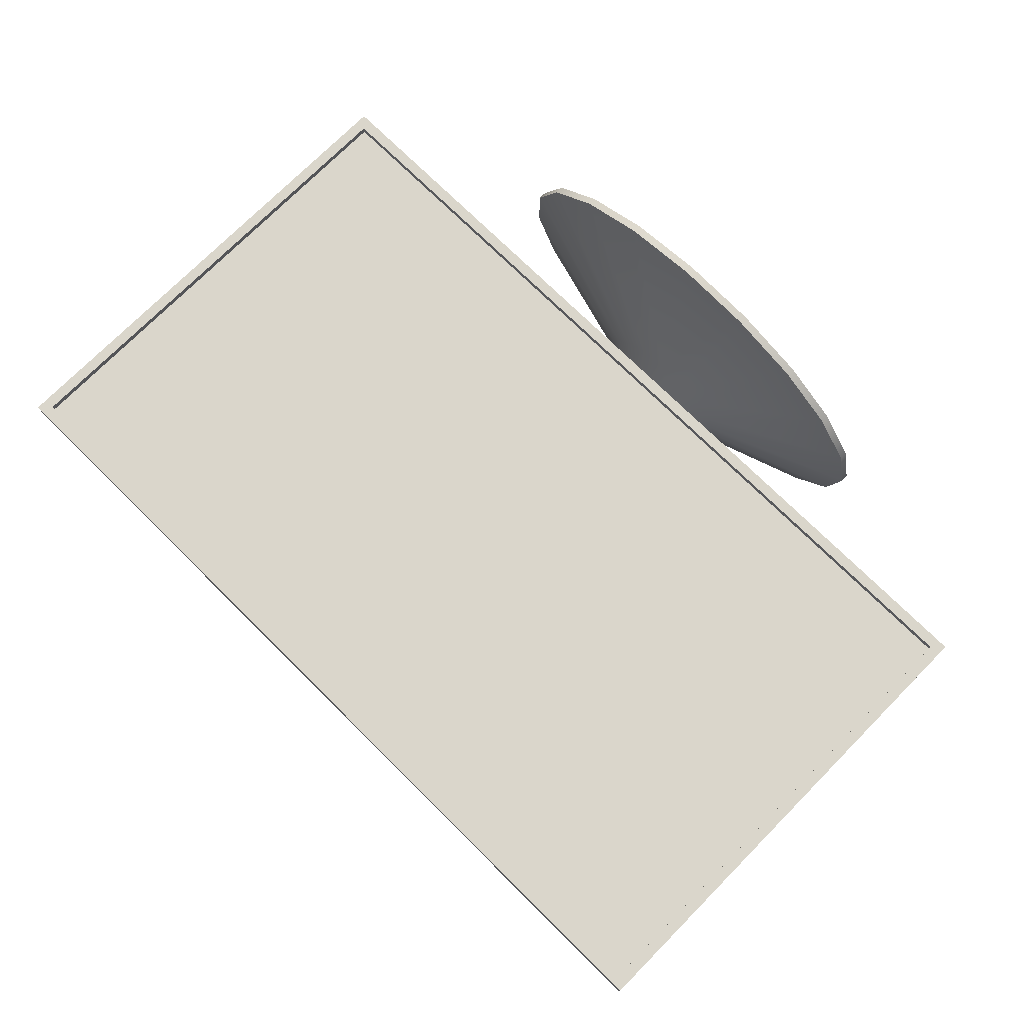
<metadata>
{"format":"obj","ext":"obj","renderer":"f3d","projection":"perspective","resolution":1024,"background":"white","views":[{"elev":73.8,"azim":-135.3,"up":"+Z"}]}
</metadata>
<code>
g default
v -0.8 -0.3714 0.07185
v -0.8 0.5286 0.07185
v 0.8 0.5286 0.07185
v 0.8 -0.3714 0.07185
v -0.8 -0.3714 0.1019
v -0.8 0.5286 0.1019
v 0.8 0.5286 0.1019
v 0.8 -0.3714 0.1019
v -0.78 -0.3514 0.1019
v -0.78 0.5086 0.1019
v 0.78 0.5086 0.1019
v 0.78 -0.3514 0.1019
v -0.78 -0.3514 0.08685
v -0.78 0.5086 0.08685
v 0.78 0.5086 0.08685
v 0.78 -0.3514 0.08685
v -0.2671 -0.1084 0.001852
v -0.2671 0.1456 0.001852
v 0.2671 0.1456 0.001852
v 0.2671 -0.1084 0.001852
v -0.2291 -0.0704 -0.03815
v -0.2291 0.1076 -0.03815
v 0.2291 0.1076 -0.03815
v 0.2291 -0.0704 -0.03815
v -0.06209 -0.0254 -0.05079
v -0.06209 0.0626 -0.05079
v 0.06209 0.0626 -0.05079
v 0.06209 -0.0254 -0.05079
v -0.06209 -0.0254 -0.0575
v -0.06209 0.0626 -0.0575
v 0.06209 0.0626 -0.0575
v 0.06209 -0.0254 -0.0575
v -0.05393 -0.01514 -0.08115
v -0.05393 -0.01308 -0.09349
v -0.05393 -0.007128 -0.1045
v -0.05393 0.002075 -0.113
v -0.05393 0.01353 -0.118
v -0.05393 0.026 -0.119
v -0.05393 0.03812 -0.1159
v -0.05393 0.0486 -0.1091
v -0.05393 0.05628 -0.09923
v -0.05393 0.06034 -0.0874
v -0.05393 0.06034 -0.07489
v 0.05393 -0.01514 -0.08115
v 0.05393 -0.01308 -0.09349
v 0.05393 -0.007128 -0.1045
v 0.05393 0.002075 -0.113
v 0.05393 0.01353 -0.118
v 0.05393 0.026 -0.119
v 0.05393 0.03812 -0.1159
v 0.05393 0.0486 -0.1091
v 0.05393 0.05628 -0.09923
v 0.05393 0.06034 -0.0874
v 0.05393 0.06034 -0.07489
v 0.09 0.5 -0.162
v 0.09 0.5 -0.162
v 0.09 0.5 -0.162
v 0.09 0.5 -0.162
v 0.09 0.5 -0.162
v 0.09 0.5 -0.162
v 0.09 0.5 -0.162
v 0.09 0.5 -0.162
v 0.09 0.5 -0.162
v 0.09 0.5 -0.162
v 0.09 0.5 -0.162
v 0.09 0.5 -0.162
v 0.09 0.5 -0.162
v 0.09 0.5 -0.162
v 0.09 0.5 -0.162
v 0.09 0.5 -0.162
v 0.09 0.5 -0.162
v 0.09 0.5 -0.162
v 0.09 0.5 -0.162
v 0.05801 0.06147 -0.0662
v 0.05801 -0.02027 -0.06932
v -0.05801 -0.02027 -0.06932
v -0.05801 0.06147 -0.0662
v 0.07156 0.0271 -0.09355
v 0.07156 0.02239 -0.09276
v 0.07156 0.01819 -0.09049
v 0.07156 0.01496 -0.08698
v 0.07156 0.01304 -0.08261
v 0.07156 0.01265 -0.07785
v 0.07156 0.01382 -0.07322
v 0.07156 0.01643 -0.06923
v 0.07156 0.0202 -0.0663
v 0.07156 0.02471 -0.06475
v 0.07156 0.02949 -0.06475
v 0.07156 0.034 -0.0663
v 0.07156 0.03777 -0.06923
v 0.07156 0.04038 -0.07322
v 0.07156 0.04155 -0.07785
v 0.07156 0.04116 -0.08261
v 0.07156 0.03924 -0.08698
v 0.07156 0.03601 -0.09049
v 0.07156 0.03181 -0.09276
v -0.07156 0.0271 -0.09355
v -0.07156 0.02239 -0.09276
v -0.07156 0.01819 -0.09049
v -0.07156 0.01496 -0.08698
v -0.07156 0.01304 -0.08261
v -0.07156 0.01265 -0.07785
v -0.07156 0.01382 -0.07322
v -0.07156 0.01643 -0.06923
v -0.07156 0.0202 -0.0663
v -0.07156 0.02471 -0.06475
v -0.07156 0.02949 -0.06475
v -0.07156 0.034 -0.0663
v -0.07156 0.03777 -0.06923
v -0.07156 0.04038 -0.07322
v -0.07156 0.04155 -0.07785
v -0.07156 0.04116 -0.08261
v -0.07156 0.03924 -0.08698
v -0.07156 0.03601 -0.09049
v -0.07156 0.03181 -0.09276
v 0.0644 0.02239 -0.09276
v 0.0644 0.0271 -0.09355
v -0.0644 0.02239 -0.09276
v -0.0644 0.0271 -0.09355
v 0.0644 0.01819 -0.09049
v -0.0644 0.01819 -0.09049
v 0.0644 0.01496 -0.08698
v -0.0644 0.01496 -0.08698
v 0.0644 0.01304 -0.08261
v -0.0644 0.01304 -0.08261
v 0.0644 0.01265 -0.07785
v -0.0644 0.01265 -0.07785
v 0.0644 0.01382 -0.07322
v -0.0644 0.01382 -0.07322
v 0.0644 0.01643 -0.06923
v -0.0644 0.01643 -0.06923
v 0.0644 0.0202 -0.0663
v -0.0644 0.0202 -0.0663
v 0.0644 0.02471 -0.06475
v -0.0644 0.02471 -0.06475
v 0.0644 0.02949 -0.06475
v -0.0644 0.02949 -0.06475
v 0.0644 0.034 -0.0663
v -0.0644 0.034 -0.0663
v 0.0644 0.03777 -0.06923
v -0.0644 0.03777 -0.06923
v 0.0644 0.04038 -0.07322
v -0.0644 0.04038 -0.07322
v 0.0644 0.04155 -0.07785
v -0.0644 0.04155 -0.07785
v 0.0644 0.04116 -0.08261
v -0.0644 0.04116 -0.08261
v 0.0644 0.03924 -0.08698
v -0.0644 0.03924 -0.08698
v 0.0644 0.03601 -0.09049
v -0.0644 0.03601 -0.09049
v 0.0644 0.03181 -0.09276
v -0.0644 0.03181 -0.09276
v 0.07396 0.0271 -0.1017
v 0.07396 0.01976 -0.1004
v 0.07396 0.01321 -0.09689
v 0.07396 0.008171 -0.09142
v 0.07396 0.005181 -0.0846
v 0.07396 0.004567 -0.07718
v 0.07396 0.006394 -0.06997
v 0.07396 0.01047 -0.06373
v 0.07396 0.01634 -0.05916
v 0.07396 0.02338 -0.05675
v 0.07396 0.03082 -0.05675
v 0.07396 0.03786 -0.05916
v 0.07396 0.04374 -0.06373
v 0.07396 0.04781 -0.06997
v 0.07396 0.04963 -0.07718
v 0.07396 0.04902 -0.0846
v 0.07396 0.04603 -0.09142
v 0.07396 0.04099 -0.09689
v 0.07396 0.03444 -0.1004
v -0.07396 0.0271 -0.1017
v -0.07396 0.01976 -0.1004
v -0.07396 0.01321 -0.09689
v -0.07396 0.008171 -0.09142
v -0.07396 0.005181 -0.0846
v -0.07396 0.004567 -0.07718
v -0.07396 0.006394 -0.06997
v -0.07396 0.01047 -0.06373
v -0.07396 0.01634 -0.05916
v -0.07396 0.02338 -0.05675
v -0.07396 0.03082 -0.05675
v -0.07396 0.03786 -0.05916
v -0.07396 0.04374 -0.06373
v -0.07396 0.04781 -0.06997
v -0.07396 0.04963 -0.07718
v -0.07396 0.04902 -0.0846
v -0.07396 0.04603 -0.09142
v -0.07396 0.04099 -0.09689
v -0.07396 0.03444 -0.1004
v 0.062 0.01976 -0.1004
v 0.062 0.0271 -0.1017
v -0.062 0.01976 -0.1004
v -0.062 0.0271 -0.1017
v 0.062 0.01321 -0.09689
v -0.062 0.01321 -0.09689
v 0.062 0.008171 -0.09142
v -0.062 0.008171 -0.09142
v 0.062 0.005181 -0.0846
v -0.062 0.005181 -0.0846
v 0.062 0.004567 -0.07718
v -0.062 0.004567 -0.07718
v 0.062 0.006394 -0.06997
v -0.062 0.006394 -0.06997
v 0.062 0.01047 -0.06373
v -0.062 0.01047 -0.06373
v 0.062 0.01634 -0.05916
v -0.062 0.01634 -0.05916
v 0.062 0.02338 -0.05675
v -0.062 0.02338 -0.05675
v 0.062 0.03082 -0.05675
v -0.062 0.03082 -0.05675
v 0.062 0.03786 -0.05916
v -0.062 0.03786 -0.05916
v 0.062 0.04374 -0.06373
v -0.062 0.04374 -0.06373
v 0.062 0.04781 -0.06997
v -0.062 0.04781 -0.06997
v 0.062 0.04963 -0.07718
v -0.062 0.04963 -0.07718
v 0.062 0.04902 -0.0846
v -0.062 0.04902 -0.0846
v 0.062 0.04603 -0.09142
v -0.062 0.04603 -0.09142
v 0.062 0.04099 -0.09689
v -0.062 0.04099 -0.09689
v 0.062 0.03444 -0.1004
v -0.062 0.03444 -0.1004
v 0.07396 -0.02701 -0.146
v 0.07396 -0.03615 -0.1451
v 0.07396 -0.04399 -0.1366
v 0.07396 -0.04408 -0.1274
v -0.07396 -0.02701 -0.146
v -0.07396 -0.03615 -0.1451
v -0.07396 -0.04399 -0.1366
v -0.07396 -0.04408 -0.1274
v 0.062 -0.02701 -0.146
v -0.062 -0.02701 -0.146
v 0.062 -0.03615 -0.1451
v -0.062 -0.03615 -0.1451
v 0.062 -0.04399 -0.1366
v -0.062 -0.04399 -0.1366
v 0.062 -0.04408 -0.1274
v -0.062 -0.04408 -0.1274
v -0.062 -0.03617 -0.1298
v -0.062 -0.03669 -0.121
v -0.07396 -0.03669 -0.121
v -0.07396 -0.03617 -0.1298
v -0.07396 -0.02875 -0.1379
v -0.07396 -0.01999 -0.1392
v -0.062 -0.01999 -0.1392
v -0.062 -0.02875 -0.1379
v 0.062 -0.03669 -0.121
v 0.062 -0.03617 -0.1298
v 0.062 -0.02875 -0.1379
v 0.062 -0.01999 -0.1392
v 0.07396 -0.01999 -0.1392
v 0.07396 -0.02875 -0.1379
v 0.07396 -0.03617 -0.1298
v 0.07396 -0.03669 -0.121
v 0 -0.03615 -0.1451
v 0 -0.02875 -0.1379
v 0 -0.01999 -0.1392
v 0 -0.02701 -0.146
v 0 -0.03617 -0.1298
v 0 -0.03669 -0.121
v 0 -0.04408 -0.1274
v 0 -0.04399 -0.1366
v 0.062 -0.03032 -0.1818
v -0.062 -0.03032 -0.1818
v 0.062 -0.03946 -0.181
v -0.062 -0.03946 -0.181
v 0.062 -0.07999 -0.137
v -0.062 -0.07999 -0.137
v 0.062 -0.08008 -0.1278
v -0.062 -0.08008 -0.1278
v 0 -0.03946 -0.181
v 0 -0.03032 -0.1818
v 0 -0.08008 -0.1278
v 0 -0.07999 -0.137
v 0 -0.04128 -0.142
v 0 -0.06598 -0.1647
v 0.062 -0.06598 -0.1647
v 0.062 -0.04128 -0.142
v 0 -0.04128 -0.142
v -0.062 -0.04128 -0.142
v -0.062 -0.06598 -0.1647
v 0 -0.06598 -0.1647
v 0.062 -0.1374 -0.2228
v -0.062 -0.1374 -0.2228
v 0.062 -0.1513 -0.1793
v -0.062 -0.1513 -0.1793
v 0 -0.1374 -0.2228
v 0 -0.1513 -0.1793
v 0 -0.1551 -0.2045
v 0.062 -0.1551 -0.2045
v -0.062 -0.1551 -0.2045
v 0 -0.1551 -0.2045
v 0.062 -0.4993 -0.247
v -0.062 -0.4993 -0.247
v 0.062 -0.5119 -0.2076
v -0.062 -0.5119 -0.2076
v -0 -0.4993 -0.247
v -0 -0.5119 -0.2076
v 0.062 -0.5058 -0.2273
v -0.062 -0.5058 -0.2273
v -0.4272 -0.5142 0.000852
v -0.4039 -0.5142 -0.09621
v -0.3365 -0.5142 -0.1828
v -0.2323 -0.5142 -0.2494
v -0.1027 -0.5142 -0.2889
v 0.03846 -0.5142 -0.2971
v 0.1757 -0.5142 -0.2729
v 0.2943 -0.5142 -0.2191
v 0.3813 -0.5142 -0.1414
v 0.4272 -0.5142 -0.04835
v 0.4272 -0.5142 0.05006
v 0.3813 -0.5142 0.1431
v 0.2943 -0.5142 0.2208
v 0.1757 -0.5142 0.2746
v 0.03846 -0.5142 0.2988
v -0.1027 -0.5142 0.2906
v -0.2323 -0.5142 0.2511
v -0.3365 -0.5142 0.1845
v -0.4039 -0.5142 0.09792
v -0.4272 -0.5286 0.000852
v -0.4039 -0.5286 -0.09621
v -0.3365 -0.5286 -0.1828
v -0.2323 -0.5286 -0.2494
v -0.1027 -0.5286 -0.2889
v 0.03846 -0.5286 -0.2971
v 0.1757 -0.5286 -0.2729
v 0.2943 -0.5286 -0.2191
v 0.3813 -0.5286 -0.1414
v 0.4272 -0.5286 -0.04835
v 0.4272 -0.5286 0.05006
v 0.3813 -0.5286 0.1431
v 0.2943 -0.5286 0.2208
v 0.1757 -0.5286 0.2746
v 0.03846 -0.5286 0.2988
v -0.1027 -0.5286 0.2906
v -0.2323 -0.5286 0.2511
v -0.3365 -0.5286 0.1845
v -0.4039 -0.5286 0.09792
v -0.1434 -0.4642 -0.1891
v -0.1386 -0.4642 -0.2155
v -0.1205 -0.4642 -0.2462
v -0.08591 -0.4642 -0.2754
v -0.03805 -0.4642 -0.2947
v 0.01599 -0.4642 -0.2988
v 0.06794 -0.4642 -0.2867
v 0.1099 -0.4642 -0.2616
v 0.1363 -0.4642 -0.2305
v 0.147 -0.4642 -0.2018
v 0.147 -0.4642 -0.1765
v 0.1363 -0.4642 -0.1478
v 0.1099 -0.4642 -0.1167
v 0.06794 -0.4642 -0.09159
v 0.01599 -0.4642 -0.07953
v -0.03805 -0.4642 -0.08364
v -0.08591 -0.4642 -0.1029
v -0.1205 -0.4642 -0.1321
v -0.1386 -0.4642 -0.1628
v -0.1099 -0.4392 -0.1891
v -0.1072 -0.4392 -0.2038
v -0.09496 -0.4392 -0.2246
v -0.06868 -0.4392 -0.2468
v -0.03047 -0.4392 -0.2621
v 0.01345 -0.4392 -0.2655
v 0.05542 -0.4392 -0.2557
v 0.08827 -0.4392 -0.2361
v 0.1074 -0.4392 -0.2135
v 0.114 -0.4392 -0.1958
v 0.114 -0.4392 -0.1825
v 0.1074 -0.4392 -0.1648
v 0.08827 -0.4392 -0.1422
v 0.05542 -0.4392 -0.1226
v 0.01345 -0.4392 -0.1128
v -0.03047 -0.4392 -0.1162
v -0.06868 -0.4392 -0.1315
v -0.09496 -0.4392 -0.1537
v -0.1072 -0.4392 -0.1745
g lcdTV:Default
f 13 16 14
f 14 16 15
f 73 55 72
f 72 55 71
f 71 55 70
f 70 55 69
f 69 55 68
f 68 55 67
f 67 55 66
f 66 55 65
f 65 55 64
f 64 55 63
f 63 55 62
f 62 55 61
f 61 55 60
f 60 55 59
f 59 55 58
f 58 55 57
f 55 56 57
f 5 6 1
f 1 6 2
f 6 7 2
f 2 7 3
f 7 8 3
f 3 8 4
f 8 5 4
f 4 5 1
f 8 7 12
f 12 7 11
f 7 6 11
f 11 6 10
f 6 5 10
f 10 5 9
f 5 8 9
f 9 8 12
f 12 11 16
f 16 11 15
f 11 10 15
f 15 10 14
f 10 9 14
f 14 9 13
f 9 12 13
f 13 12 16
f 2 3 18
f 18 3 19
f 3 4 19
f 19 4 20
f 4 1 20
f 20 1 17
f 2 18 1
f 1 18 17
f 19 20 23
f 23 20 24
f 20 17 24
f 24 17 21
f 17 18 21
f 21 18 22
f 18 19 22
f 22 19 23
f 23 24 27
f 27 24 28
f 24 21 28
f 28 21 25
f 21 22 25
f 25 22 26
f 22 23 26
f 26 23 27
f 28 25 32
f 32 25 29
f 26 27 30
f 30 27 31
f 45 34 46
f 46 34 35
f 46 35 47
f 47 35 36
f 47 36 48
f 48 36 37
f 48 37 49
f 49 37 38
f 49 38 50
f 50 38 39
f 50 39 51
f 51 39 40
f 51 40 52
f 52 40 41
f 52 41 53
f 53 41 42
f 34 45 33
f 33 45 44
f 43 54 42
f 42 54 53
f 32 29 75
f 75 29 76
f 30 31 77
f 77 31 74
f 75 76 44
f 44 76 33
f 77 74 43
f 43 74 54
f 27 28 31
f 28 32 31
f 32 75 31
f 31 75 74
f 75 44 74
f 74 44 54
f 44 45 54
f 45 46 54
f 46 47 54
f 47 48 54
f 48 49 54
f 49 50 54
f 50 51 54
f 51 52 54
f 52 53 54
f 26 30 25
f 25 30 29
f 29 30 76
f 30 77 76
f 76 77 33
f 77 43 33
f 43 42 33
f 42 41 33
f 41 40 33
f 40 39 33
f 39 38 33
f 38 37 33
f 37 36 33
f 36 35 33
f 35 34 33
f 78 96 79
f 95 94 96
f 93 92 94
f 91 90 92
f 89 88 90
f 87 86 88
f 85 84 86
f 83 82 84
f 81 80 82
f 96 94 79
f 92 90 94
f 88 86 90
f 84 82 86
f 80 79 82
f 82 79 86
f 86 79 90
f 94 90 79
f 97 98 115
f 99 100 98
f 101 102 100
f 103 104 102
f 105 106 104
f 107 108 106
f 109 110 108
f 111 112 110
f 113 114 112
f 98 100 115
f 102 104 100
f 106 108 104
f 110 112 108
f 114 115 112
f 112 115 108
f 108 115 104
f 100 104 115
f 116 118 117
f 117 118 119
f 120 121 116
f 116 121 118
f 122 123 120
f 120 123 121
f 124 125 122
f 122 125 123
f 126 127 124
f 124 127 125
f 128 129 126
f 126 129 127
f 130 131 128
f 128 131 129
f 132 133 130
f 130 133 131
f 134 135 132
f 132 135 133
f 136 137 134
f 134 137 135
f 138 139 136
f 136 139 137
f 140 141 138
f 138 141 139
f 142 143 140
f 140 143 141
f 144 145 142
f 142 145 143
f 146 147 144
f 144 147 145
f 148 149 146
f 146 149 147
f 150 151 148
f 148 151 149
f 152 153 150
f 150 153 151
f 117 119 152
f 152 119 153
f 93 94 169
f 169 94 170
f 94 95 170
f 170 95 171
f 95 96 171
f 171 96 172
f 96 78 172
f 172 78 154
f 78 79 154
f 154 79 155
f 79 80 155
f 155 80 156
f 80 81 156
f 156 81 157
f 81 82 157
f 157 82 158
f 82 83 158
f 158 83 159
f 83 84 159
f 159 84 160
f 84 85 160
f 160 85 161
f 85 86 161
f 161 86 162
f 86 87 162
f 162 87 163
f 87 88 163
f 163 88 164
f 88 89 164
f 164 89 165
f 89 90 165
f 165 90 166
f 90 91 166
f 166 91 167
f 91 92 167
f 167 92 168
f 92 93 168
f 168 93 169
f 98 97 174
f 174 97 173
f 97 115 173
f 173 115 191
f 115 114 191
f 191 114 190
f 114 113 190
f 190 113 189
f 113 112 189
f 189 112 188
f 112 111 188
f 188 111 187
f 111 110 187
f 187 110 186
f 110 109 186
f 186 109 185
f 109 108 185
f 185 108 184
f 108 107 184
f 184 107 183
f 107 106 183
f 183 106 182
f 106 105 182
f 182 105 181
f 105 104 181
f 181 104 180
f 104 103 180
f 180 103 179
f 103 102 179
f 179 102 178
f 102 101 178
f 178 101 177
f 101 100 177
f 177 100 176
f 100 99 176
f 176 99 175
f 99 98 175
f 175 98 174
f 140 138 216
f 216 138 214
f 138 136 214
f 214 136 212
f 136 134 212
f 212 134 210
f 134 132 210
f 210 132 208
f 132 130 208
f 208 130 206
f 130 128 206
f 206 128 204
f 128 126 204
f 204 126 202
f 126 124 202
f 202 124 200
f 124 122 200
f 200 122 198
f 122 120 198
f 198 120 196
f 120 116 196
f 196 116 192
f 116 117 192
f 192 117 193
f 117 152 193
f 193 152 228
f 152 150 228
f 228 150 226
f 150 148 226
f 226 148 224
f 148 146 224
f 224 146 222
f 146 144 222
f 222 144 220
f 144 142 220
f 220 142 218
f 142 140 218
f 218 140 216
f 151 153 227
f 227 153 229
f 153 119 229
f 229 119 195
f 119 118 195
f 195 118 194
f 118 121 194
f 194 121 197
f 121 123 197
f 197 123 199
f 123 125 199
f 199 125 201
f 125 127 201
f 201 127 203
f 127 129 203
f 203 129 205
f 129 131 205
f 205 131 207
f 131 133 207
f 207 133 209
f 133 135 209
f 209 135 211
f 135 137 211
f 211 137 213
f 137 139 213
f 213 139 215
f 139 141 215
f 215 141 217
f 141 143 217
f 217 143 219
f 143 145 219
f 219 145 221
f 145 147 221
f 221 147 223
f 147 149 223
f 223 149 225
f 149 151 225
f 225 151 227
f 155 192 154
f 154 192 193
f 194 174 195
f 195 174 173
f 159 202 158
f 158 202 200
f 203 178 201
f 201 178 177
f 160 204 159
f 159 204 202
f 205 179 203
f 203 179 178
f 161 206 160
f 160 206 204
f 207 180 205
f 205 180 179
f 162 208 161
f 161 208 206
f 209 181 207
f 207 181 180
f 163 210 162
f 162 210 208
f 211 182 209
f 209 182 181
f 164 212 163
f 163 212 210
f 213 183 211
f 211 183 182
f 165 214 164
f 164 214 212
f 215 184 213
f 213 184 183
f 166 216 165
f 165 216 214
f 217 185 215
f 215 185 184
f 167 218 166
f 166 218 216
f 219 186 217
f 217 186 185
f 168 220 167
f 167 220 218
f 221 187 219
f 219 187 186
f 169 222 168
f 168 222 220
f 223 188 221
f 221 188 187
f 170 224 169
f 169 224 222
f 225 189 223
f 223 189 188
f 171 226 170
f 170 226 224
f 227 190 225
f 225 190 189
f 172 228 171
f 171 228 226
f 229 191 227
f 227 191 190
f 154 193 172
f 172 193 228
f 195 173 229
f 229 173 191
f 231 240 230
f 230 240 238
f 241 235 239
f 239 235 234
f 232 242 231
f 231 242 240
f 243 236 241
f 241 236 235
f 233 244 232
f 232 244 242
f 245 237 243
f 243 237 236
f 246 199 247
f 247 199 201
f 245 247 237
f 237 247 248
f 247 201 248
f 248 201 177
f 248 249 237
f 237 249 236
f 177 176 248
f 248 176 249
f 236 249 235
f 235 249 250
f 249 176 250
f 250 176 175
f 235 250 234
f 234 250 251
f 250 175 251
f 251 175 174
f 234 251 239
f 239 251 252
f 251 174 252
f 252 174 194
f 194 197 252
f 252 197 253
f 241 253 243
f 243 253 246
f 253 197 246
f 246 197 199
f 200 198 254
f 254 198 255
f 242 255 240
f 240 255 256
f 255 198 256
f 256 198 196
f 256 196 257
f 257 196 192
f 238 257 230
f 230 257 258
f 257 192 258
f 258 192 155
f 258 259 230
f 230 259 231
f 155 156 258
f 258 156 259
f 231 259 232
f 232 259 260
f 259 156 260
f 260 156 157
f 232 260 233
f 233 260 261
f 260 157 261
f 261 157 158
f 233 261 244
f 244 261 254
f 261 158 254
f 254 158 200
f 253 241 263
f 263 241 262
f 252 253 264
f 264 253 263
f 252 264 239
f 239 264 265
f 262 240 263
f 263 240 256
f 263 256 264
f 264 256 257
f 264 257 265
f 265 257 238
f 254 255 267
f 267 255 266
f 254 267 244
f 244 267 268
f 255 242 266
f 266 242 269
f 266 246 267
f 267 246 247
f 267 247 268
f 268 247 245
f 269 243 266
f 266 243 246
f 242 244 274
f 274 244 276
f 244 268 276
f 276 268 280
f 268 245 280
f 280 245 277
f 245 243 277
f 277 243 275
f 241 239 273
f 273 239 271
f 239 265 271
f 271 265 279
f 265 238 279
f 279 238 270
f 238 240 270
f 270 240 272
f 271 279 273
f 273 279 278
f 279 270 278
f 278 270 272
f 276 280 274
f 274 280 281
f 280 277 281
f 281 277 275
f 278 283 262
f 262 283 282
f 272 240 284
f 284 240 285
f 240 262 285
f 285 262 282
f 282 283 269
f 269 283 281
f 285 242 284
f 284 242 274
f 285 282 242
f 242 282 269
f 262 241 286
f 286 241 287
f 273 288 241
f 241 288 287
f 278 262 289
f 289 262 286
f 286 287 269
f 269 287 243
f 287 288 243
f 243 288 275
f 286 269 289
f 289 269 281
f 273 291 288
f 288 291 298
f 273 278 291
f 291 278 294
f 278 289 294
f 294 289 299
f 281 295 289
f 289 295 299
f 281 275 295
f 295 275 293
f 275 288 293
f 293 288 298
f 278 294 283
f 283 294 296
f 278 272 294
f 294 272 290
f 272 284 290
f 290 284 297
f 274 292 284
f 284 292 297
f 274 281 292
f 292 281 295
f 281 283 295
f 295 283 296
f 295 293 305
f 305 293 303
f 293 298 303
f 303 298 307
f 291 301 298
f 298 301 307
f 291 294 301
f 301 294 304
f 294 290 304
f 304 290 300
f 290 297 300
f 300 297 306
f 292 302 297
f 297 302 306
f 292 295 302
f 302 295 305
f 302 303 300
f 300 303 301
f 327 308 328
f 328 308 309
f 328 309 329
f 329 309 310
f 329 310 330
f 330 310 311
f 330 311 331
f 331 311 312
f 331 312 332
f 332 312 313
f 332 313 333
f 333 313 314
f 333 314 334
f 334 314 315
f 334 315 335
f 335 315 316
f 335 316 336
f 336 316 317
f 336 317 337
f 337 317 318
f 337 318 338
f 338 318 319
f 338 319 339
f 339 319 320
f 339 320 340
f 340 320 321
f 340 321 341
f 341 321 322
f 341 322 342
f 342 322 323
f 342 323 343
f 343 323 324
f 343 324 344
f 344 324 325
f 344 325 345
f 345 325 326
f 345 326 327
f 327 326 308
f 327 328 345
f 328 329 345
f 345 329 344
f 329 330 344
f 344 330 343
f 330 331 343
f 343 331 342
f 331 332 342
f 342 332 341
f 332 333 341
f 341 333 340
f 333 334 340
f 340 334 339
f 334 335 339
f 339 335 338
f 335 336 338
f 336 337 338
f 318 317 356
f 356 317 355
f 317 316 355
f 355 316 354
f 316 315 354
f 354 315 353
f 315 314 353
f 353 314 352
f 314 313 352
f 352 313 351
f 312 350 313
f 313 350 351
f 311 349 312
f 312 349 350
f 310 348 311
f 311 348 349
f 309 347 310
f 310 347 348
f 308 346 309
f 309 346 347
f 326 364 308
f 308 364 346
f 325 363 326
f 326 363 364
f 324 362 325
f 325 362 363
f 323 361 324
f 324 361 362
f 322 360 323
f 323 360 361
f 322 321 360
f 360 321 359
f 321 320 359
f 359 320 358
f 320 319 358
f 358 319 357
f 319 318 357
f 357 318 356
f 355 354 374
f 374 354 373
f 354 353 373
f 373 353 372
f 353 352 372
f 372 352 371
f 352 351 371
f 371 351 370
f 350 369 351
f 351 369 370
f 349 368 350
f 350 368 369
f 348 367 349
f 349 367 368
f 347 366 348
f 348 366 367
f 346 365 347
f 347 365 366
f 346 364 365
f 365 364 383
f 364 363 383
f 383 363 382
f 363 362 382
f 382 362 381
f 362 361 381
f 381 361 380
f 361 360 380
f 380 360 379
f 359 378 360
f 360 378 379
f 358 377 359
f 359 377 378
f 357 376 358
f 358 376 377
f 356 375 357
f 357 375 376
f 356 355 375
f 375 355 374
f 365 383 366
f 375 374 376
f 382 381 383
f 380 379 381
f 378 377 379
f 373 372 374
f 371 370 372
f 369 368 370
f 367 366 368
f 377 376 379
f 370 368 372
f 381 379 383
f 374 372 376
f 366 383 368
f 379 376 383
f 383 376 368
f 376 372 368

</code>
